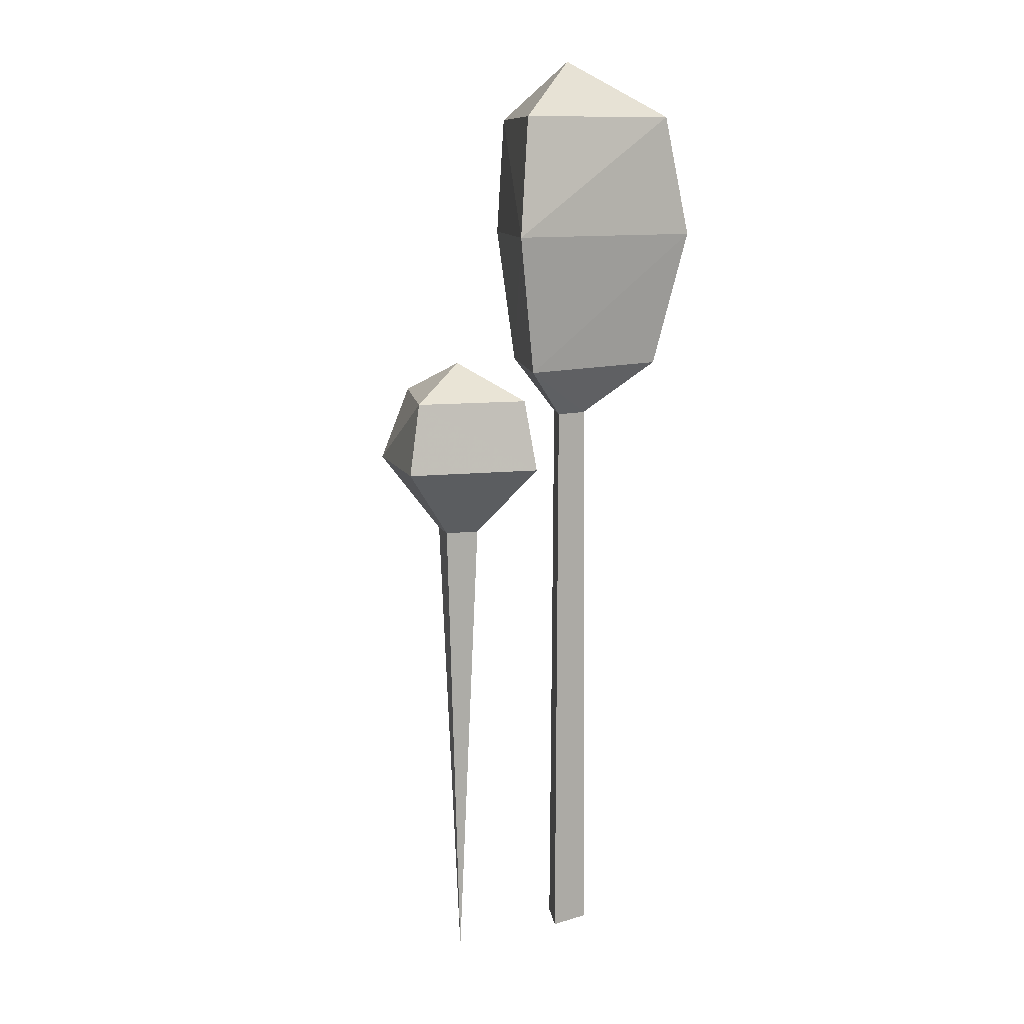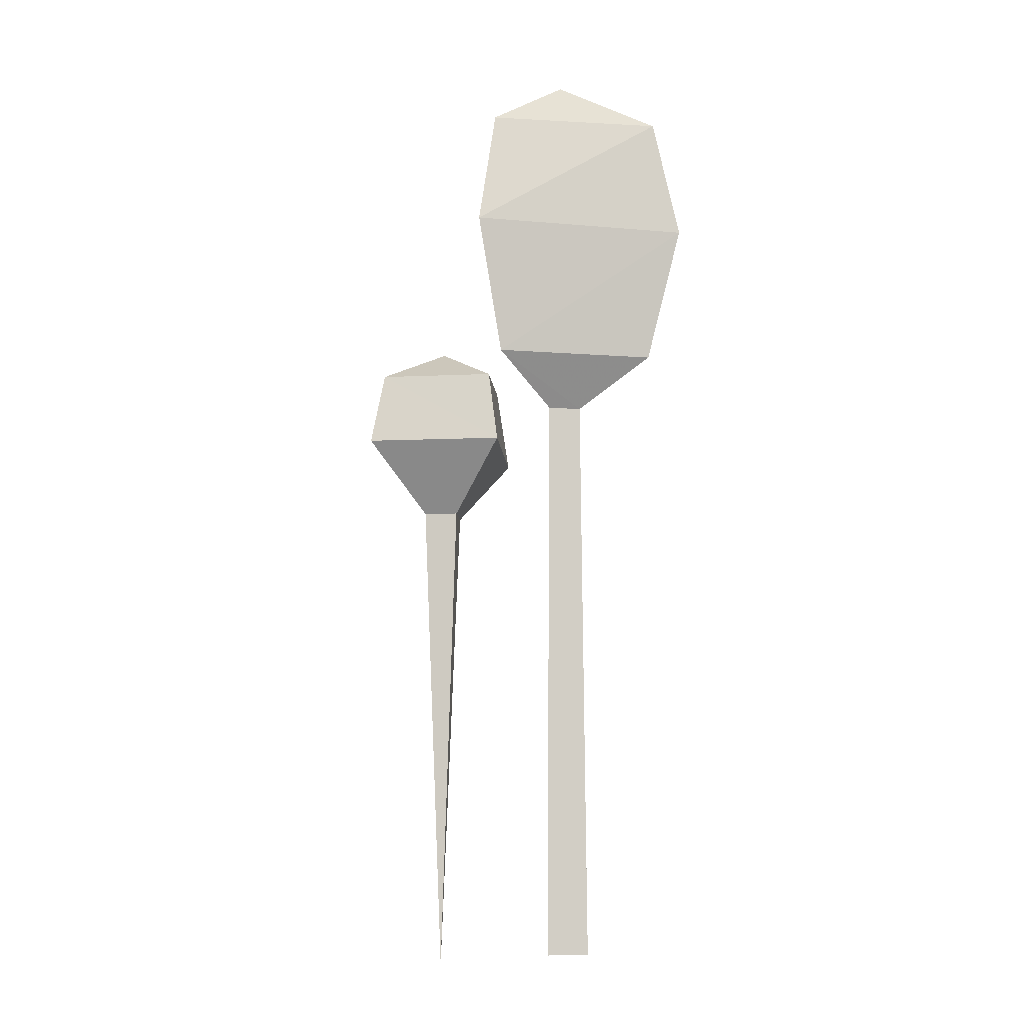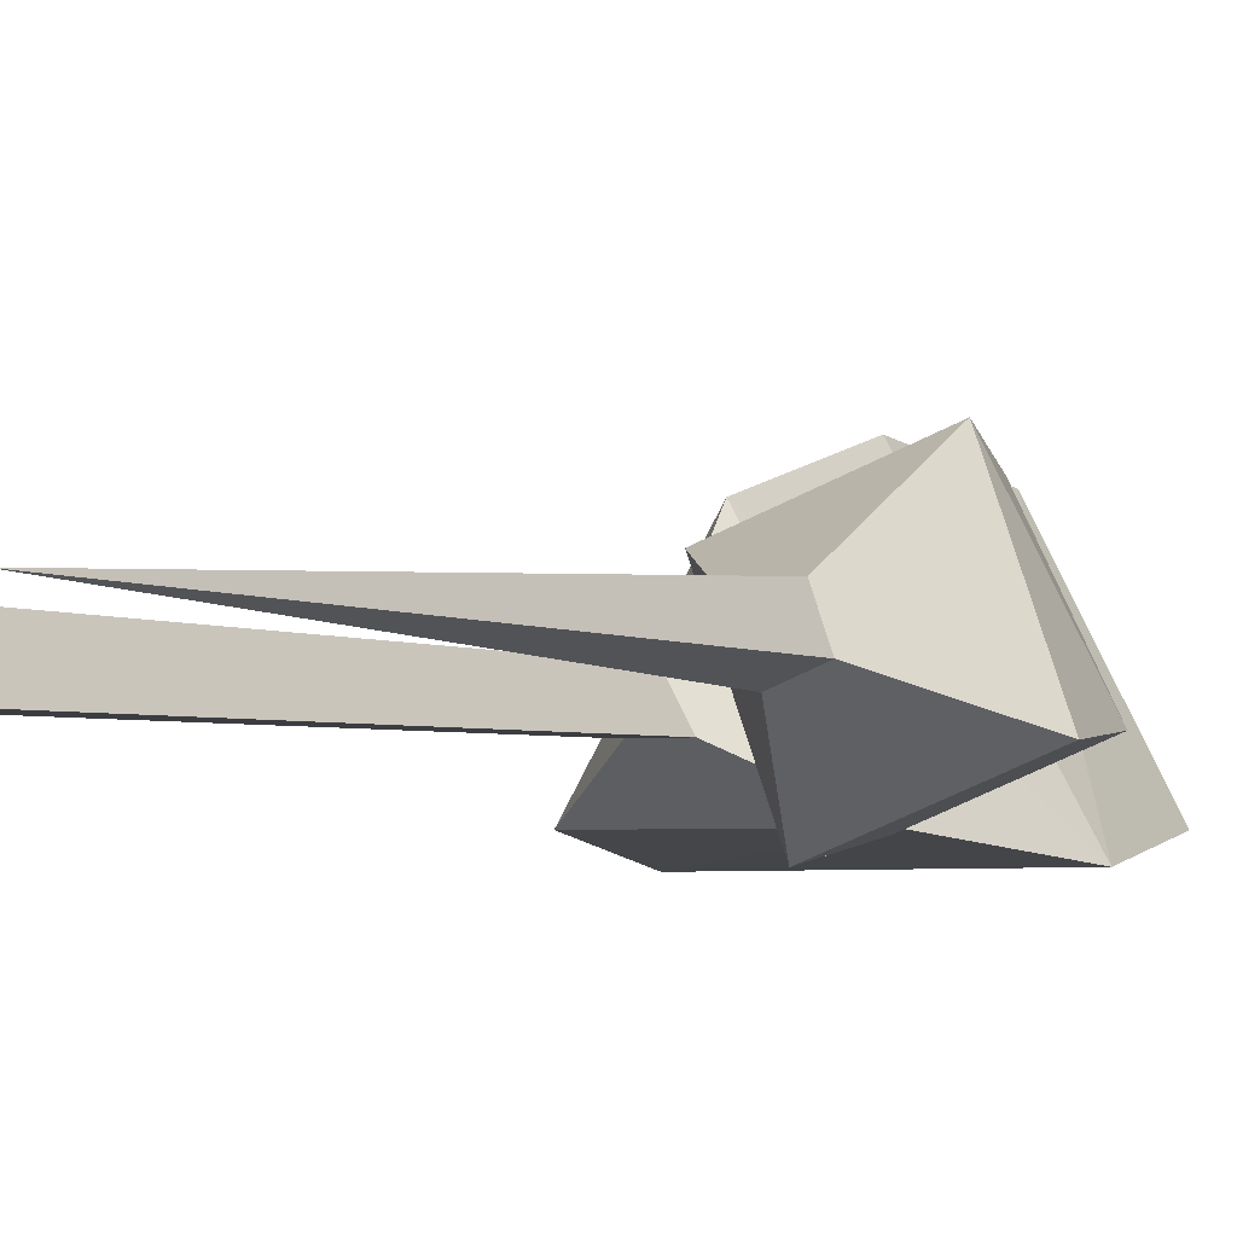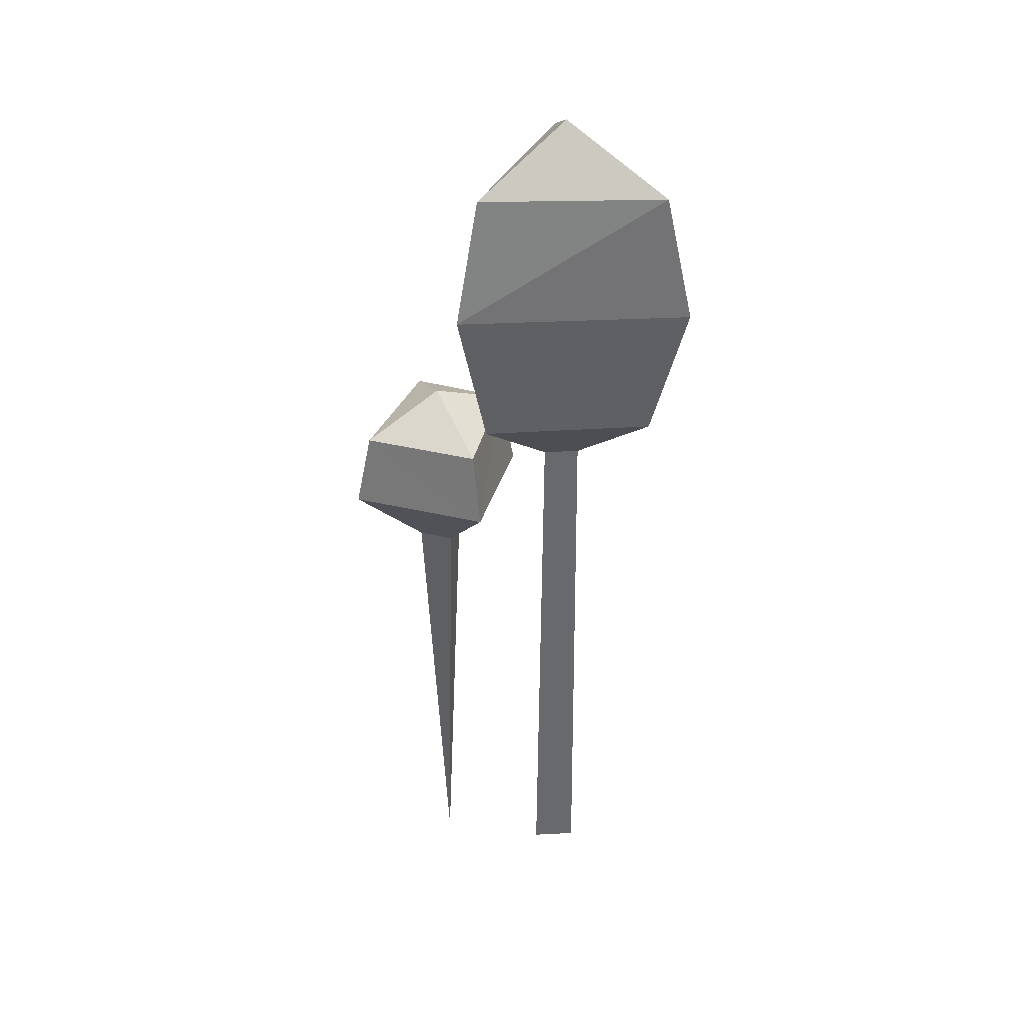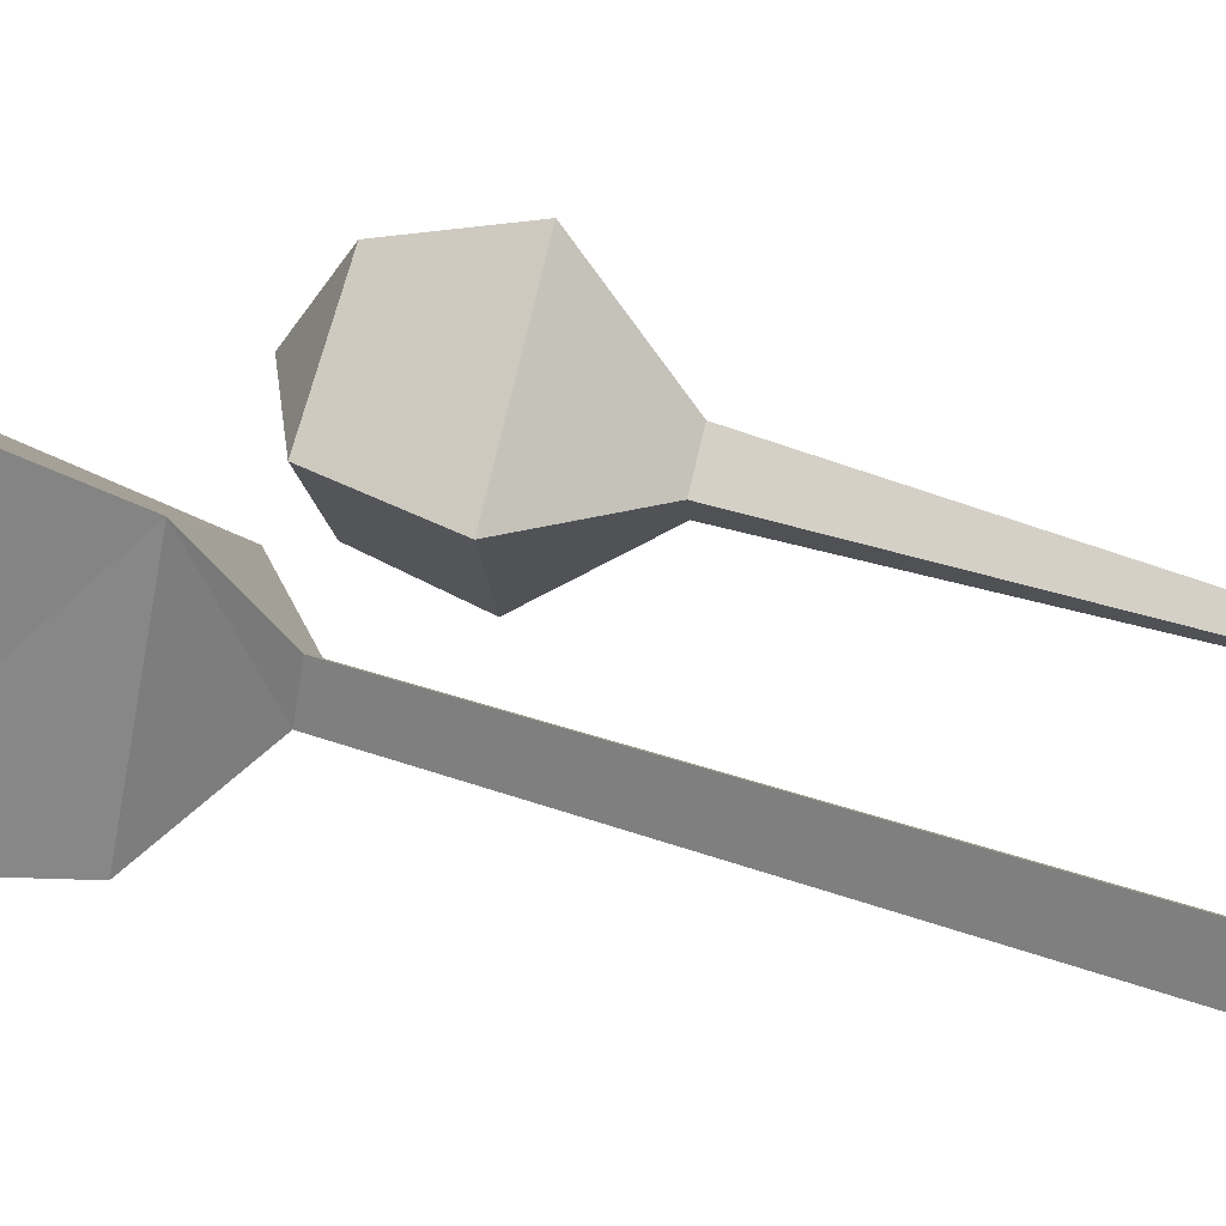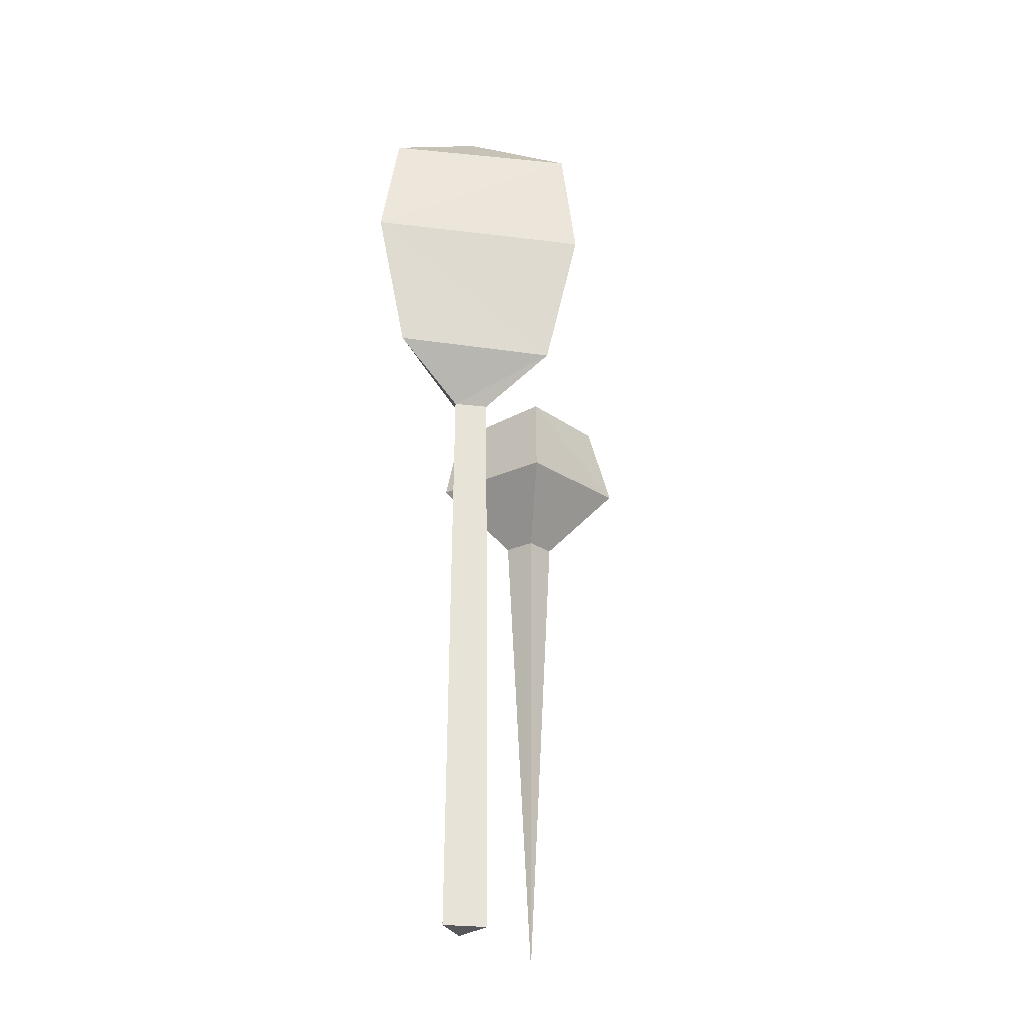
<metadata>
{"format":"obj","ext":"obj","renderer":"f3d","projection":"perspective","resolution":1024,"background":"white","views":[{"elev":10.4,"azim":143.0,"up":"+Y"},{"elev":-9.4,"azim":166.2,"up":"+Y"},{"elev":-3.0,"azim":31.9,"up":"+Z"},{"elev":37.7,"azim":176.1,"up":"+Y"},{"elev":58.1,"azim":-71.4,"up":"+Z"},{"elev":-27.9,"azim":-69.9,"up":"+Y"}]}
</metadata>
<code>
o tree2
v -2.118 -17.15 0.5117
v -2.944 -17.15 -0.9192
v -1.292 -17.15 -0.9192
v -2.118 5.051 0.3158
v -2.775 5.051 -0.8212
v -1.462 5.051 -0.8212
v -2.09 7.027 3.044
v -5.36 7.083 -2.201
v 0.9374 7.027 -2.2
v -6.567 12.37 -2.857
v -2.217 12.37 4.442
v 1.997 12.37 -2.794
v -5.566 17.06 -2.575
v -2.111 17.03 3.828
v 1.176 16.98 -2.148
v -2.104 19.22 -0.4519
v 6.043 3.231 -1.018
v -0.3923 2.949 1.946
v 2.733 7.32 0.4739
v 2.733 -17.51 0.4739
v 4.265 3.271 3.713
v 1.241 3.231 -2.836
v 5.468 5.954 -0.8049
v 1.469 5.954 -2.331
v 0.1572 6.074 1.733
v 3.384 6.084 3.091
v 3.56 0.5083 0.101
v 3.116 0.5184 1.284
v 1.952 0.4378 0.842
v 2.36 0.5083 -0.3535
f 17 22 23
f 17 28 27
f 17 30 22
f 18 21 25
f 18 28 21
f 18 30 29
f 19 23 24
f 19 25 26
f 20 27 28
f 20 29 30
f 21 23 26
f 21 28 17
f 22 25 24
f 22 30 18
f 23 21 17
f 24 23 22
f 24 25 19
f 25 22 18
f 26 23 19
f 26 25 21
f 27 30 17
f 28 29 20
f 29 28 18
f 30 27 20
f 1 4 2
f 3 1 2
f 2 4 5
f 2 5 3
f 4 1 3
f 3 5 6
f 4 7 5
f 4 9 7
f 5 7 8
f 5 9 6
f 6 4 3
f 6 9 4
f 7 10 8
f 8 9 5
f 8 10 9
f 9 12 7
f 10 7 11
f 10 13 12
f 11 7 12
f 11 14 10
f 12 9 10
f 12 14 11
f 13 10 14
f 13 16 15
f 14 12 15
f 14 16 13
f 15 12 13
f 15 16 14

</code>
